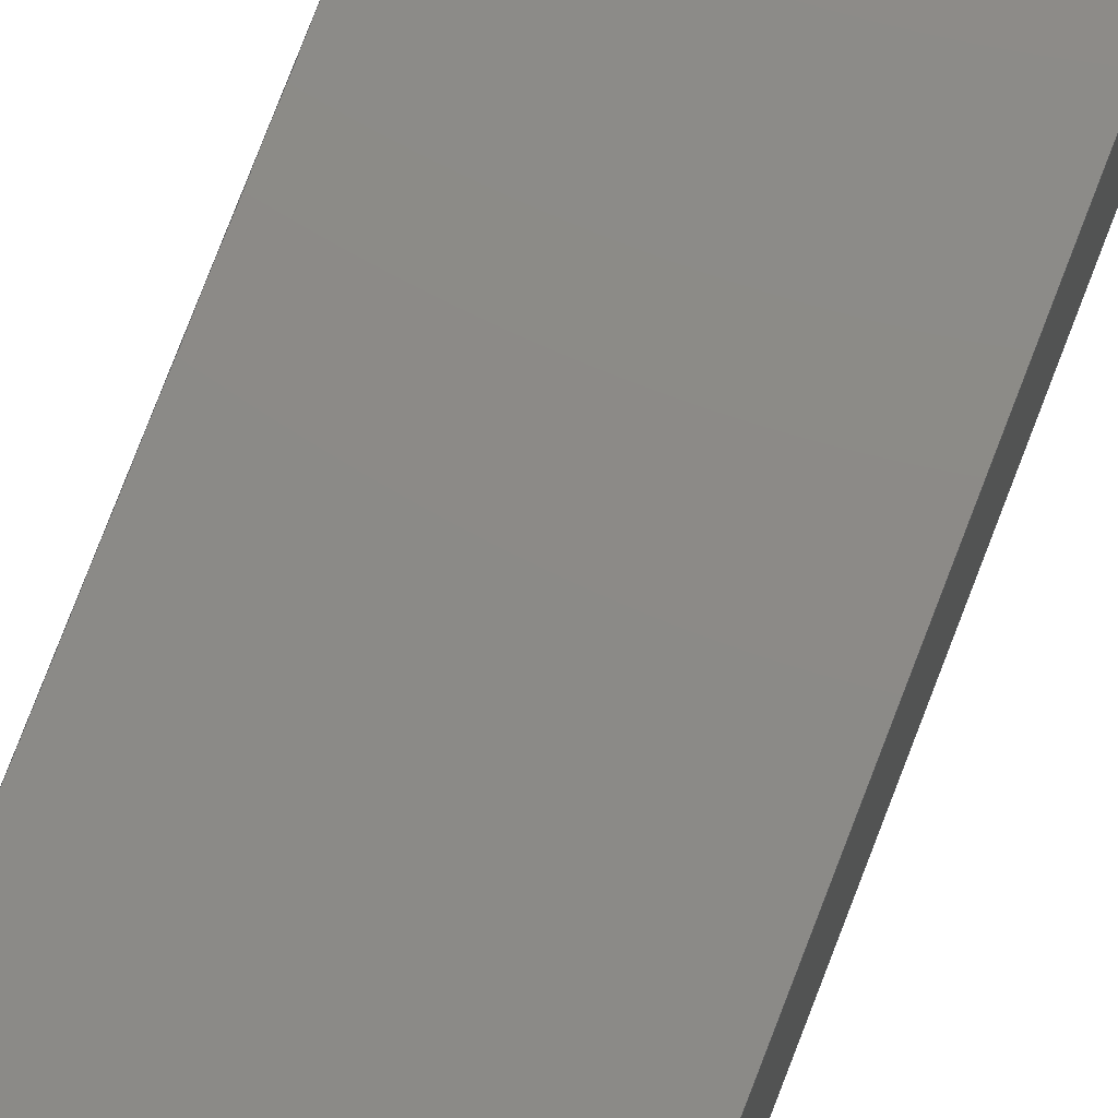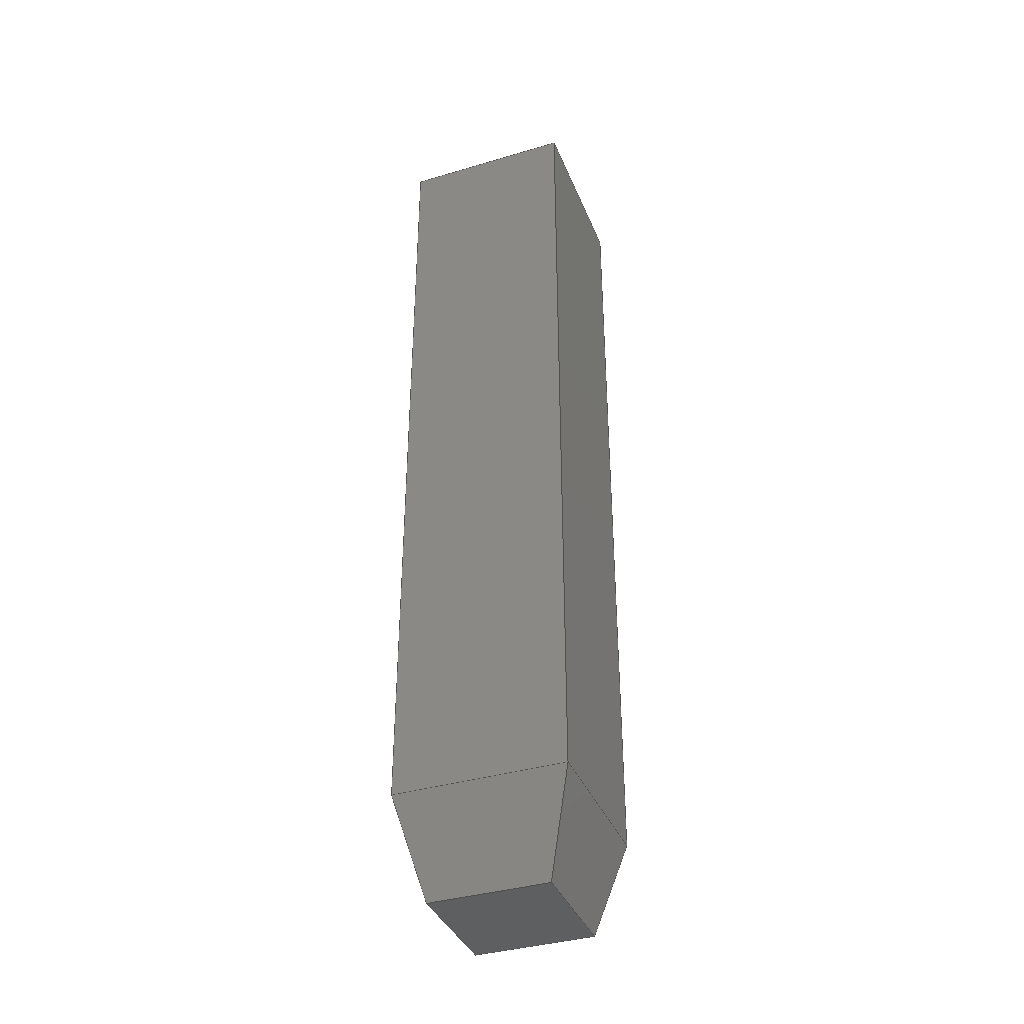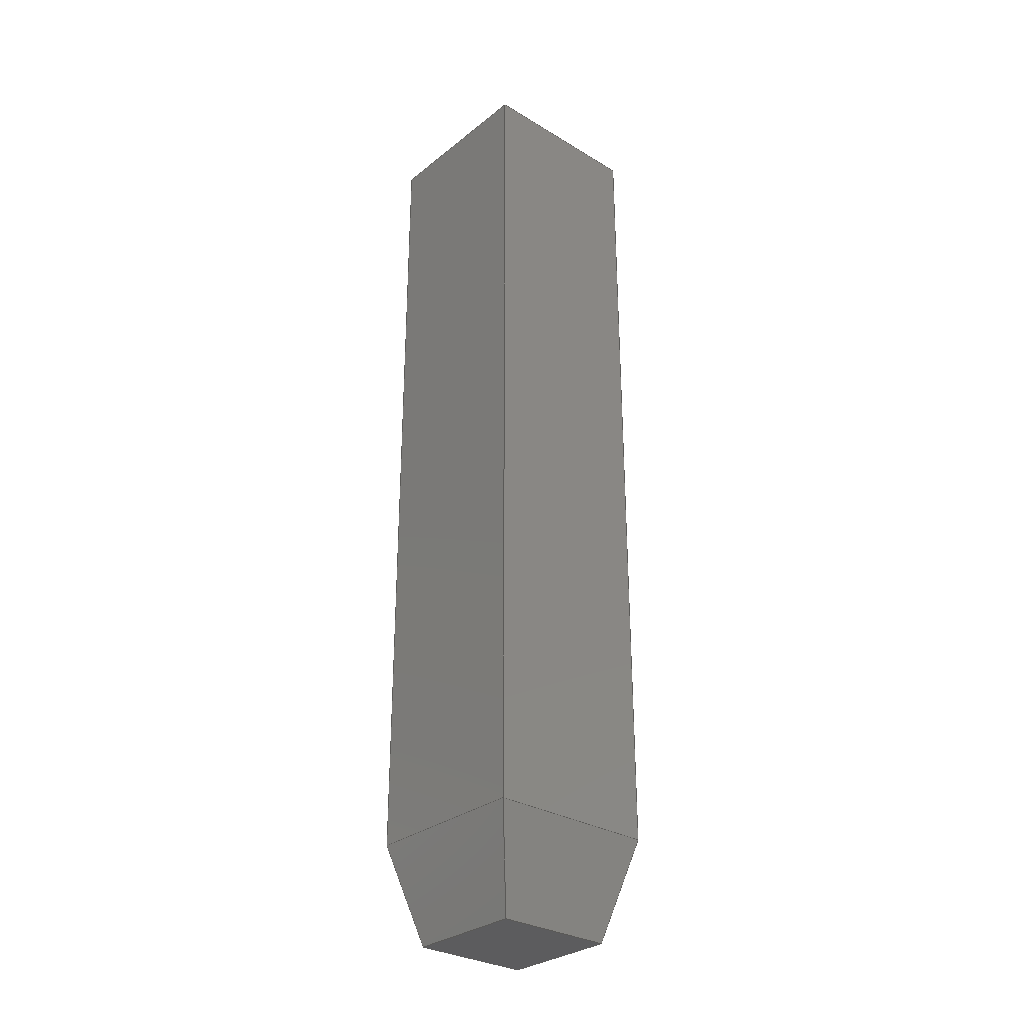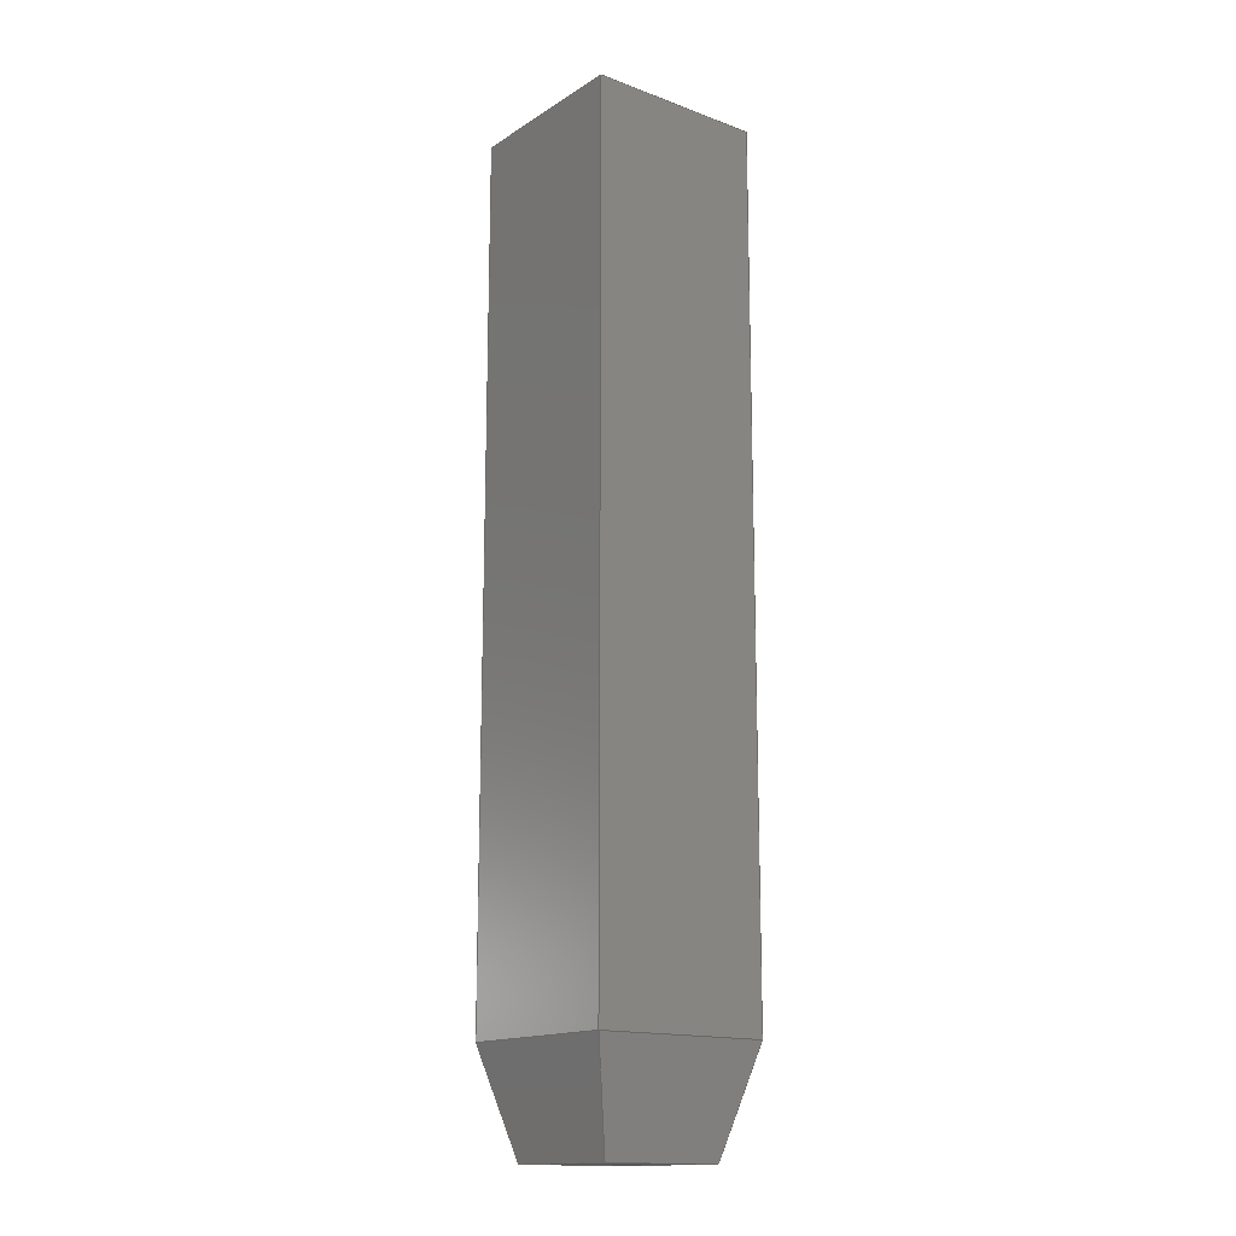
<metadata>
{"format":"step","ext":"step","renderer":"f3d","projection":"perspective","resolution":1024,"background":"white","views":[{"elev":77.2,"azim":21.0,"up":"+Y"},{"elev":-38.0,"azim":-159.3,"up":"+Z"},{"elev":-30.1,"azim":-41.2,"up":"+Z"},{"elev":-15.4,"azim":52.2,"up":"+Z"}]}
</metadata>
<code>
ISO-10303-21;
DATA;
#1=MECHANICAL_DESIGN_GEOMETRIC_PRESENTATION_REPRESENTATION('',(#147,#148,
#149,#150,#151,#152,#153,#154,#155,#156),#285);
#2=SHAPE_REPRESENTATION_RELATIONSHIP('SRR','None',#292,#3);
#3=ADVANCED_BREP_SHAPE_REPRESENTATION('',(#4),#284);
#4=MANIFOLD_SOLID_BREP('Solid1',#167);
#5=FACE_OUTER_BOUND('',#15,.T.);
#6=FACE_OUTER_BOUND('',#16,.T.);
#7=FACE_OUTER_BOUND('',#17,.T.);
#8=FACE_OUTER_BOUND('',#18,.T.);
#9=FACE_OUTER_BOUND('',#19,.T.);
#10=FACE_OUTER_BOUND('',#20,.T.);
#11=FACE_OUTER_BOUND('',#21,.T.);
#12=FACE_OUTER_BOUND('',#22,.T.);
#13=FACE_OUTER_BOUND('',#23,.T.);
#14=FACE_OUTER_BOUND('',#24,.T.);
#15=EDGE_LOOP('',(#97,#98,#99,#100));
#16=EDGE_LOOP('',(#101,#102,#103,#104));
#17=EDGE_LOOP('',(#105,#106,#107,#108));
#18=EDGE_LOOP('',(#109,#110,#111,#112));
#19=EDGE_LOOP('',(#113,#114,#115,#116));
#20=EDGE_LOOP('',(#117,#118,#119,#120));
#21=EDGE_LOOP('',(#121,#122,#123,#124));
#22=EDGE_LOOP('',(#125,#126,#127,#128));
#23=EDGE_LOOP('',(#129,#130,#131,#132));
#24=EDGE_LOOP('',(#133,#134,#135,#136));
#25=LINE('',#243,#45);
#26=LINE('',#245,#46);
#27=LINE('',#247,#47);
#28=LINE('',#248,#48);
#29=LINE('',#252,#49);
#30=LINE('',#253,#50);
#31=LINE('',#254,#51);
#32=LINE('',#257,#52);
#33=LINE('',#258,#53);
#34=LINE('',#261,#54);
#35=LINE('',#262,#55);
#36=LINE('',#264,#56);
#37=LINE('',#268,#57);
#38=LINE('',#269,#58);
#39=LINE('',#270,#59);
#40=LINE('',#273,#60);
#41=LINE('',#274,#61);
#42=LINE('',#277,#62);
#43=LINE('',#278,#63);
#44=LINE('',#280,#64);
#45=VECTOR('',#201,0.805);
#46=VECTOR('',#202,0.805);
#47=VECTOR('',#203,0.805);
#48=VECTOR('',#204,0.805);
#49=VECTOR('',#207,0.805);
#50=VECTOR('',#208,0.805);
#51=VECTOR('',#209,0.805);
#52=VECTOR('',#212,0.805);
#53=VECTOR('',#213,0.805);
#54=VECTOR('',#216,0.805);
#55=VECTOR('',#217,0.805);
#56=VECTOR('',#220,0.805);
#57=VECTOR('',#223,10);
#58=VECTOR('',#224,0.805);
#59=VECTOR('',#225,0.805);
#60=VECTOR('',#228,10);
#61=VECTOR('',#229,0.805);
#62=VECTOR('',#232,10);
#63=VECTOR('',#233,0.805);
#64=VECTOR('',#236,10);
#65=VERTEX_POINT('',#241);
#66=VERTEX_POINT('',#242);
#67=VERTEX_POINT('',#244);
#68=VERTEX_POINT('',#246);
#69=VERTEX_POINT('',#250);
#70=VERTEX_POINT('',#251);
#71=VERTEX_POINT('',#256);
#72=VERTEX_POINT('',#260);
#73=VERTEX_POINT('',#266);
#74=VERTEX_POINT('',#267);
#75=VERTEX_POINT('',#272);
#76=VERTEX_POINT('',#276);
#77=EDGE_CURVE('',#65,#66,#25,.T.);
#78=EDGE_CURVE('',#67,#65,#26,.T.);
#79=EDGE_CURVE('',#68,#67,#27,.T.);
#80=EDGE_CURVE('',#66,#68,#28,.T.);
#81=EDGE_CURVE('',#69,#70,#29,.T.);
#82=EDGE_CURVE('',#68,#69,#30,.F.);
#83=EDGE_CURVE('',#67,#70,#31,.F.);
#84=EDGE_CURVE('',#71,#69,#32,.T.);
#85=EDGE_CURVE('',#66,#71,#33,.F.);
#86=EDGE_CURVE('',#72,#71,#34,.T.);
#87=EDGE_CURVE('',#65,#72,#35,.F.);
#88=EDGE_CURVE('',#70,#72,#36,.T.);
#89=EDGE_CURVE('',#73,#74,#37,.T.);
#90=EDGE_CURVE('',#69,#74,#38,.T.);
#91=EDGE_CURVE('',#70,#73,#39,.T.);
#92=EDGE_CURVE('',#75,#73,#40,.T.);
#93=EDGE_CURVE('',#72,#75,#41,.T.);
#94=EDGE_CURVE('',#76,#75,#42,.T.);
#95=EDGE_CURVE('',#71,#76,#43,.T.);
#96=EDGE_CURVE('',#74,#76,#44,.T.);
#97=ORIENTED_EDGE('',*,*,#77,.F.);
#98=ORIENTED_EDGE('',*,*,#78,.F.);
#99=ORIENTED_EDGE('',*,*,#79,.F.);
#100=ORIENTED_EDGE('',*,*,#80,.F.);
#101=ORIENTED_EDGE('',*,*,#81,.F.);
#102=ORIENTED_EDGE('',*,*,#82,.F.);
#103=ORIENTED_EDGE('',*,*,#79,.T.);
#104=ORIENTED_EDGE('',*,*,#83,.T.);
#105=ORIENTED_EDGE('',*,*,#84,.F.);
#106=ORIENTED_EDGE('',*,*,#85,.F.);
#107=ORIENTED_EDGE('',*,*,#80,.T.);
#108=ORIENTED_EDGE('',*,*,#82,.T.);
#109=ORIENTED_EDGE('',*,*,#86,.F.);
#110=ORIENTED_EDGE('',*,*,#87,.F.);
#111=ORIENTED_EDGE('',*,*,#77,.T.);
#112=ORIENTED_EDGE('',*,*,#85,.T.);
#113=ORIENTED_EDGE('',*,*,#88,.F.);
#114=ORIENTED_EDGE('',*,*,#83,.F.);
#115=ORIENTED_EDGE('',*,*,#78,.T.);
#116=ORIENTED_EDGE('',*,*,#87,.T.);
#117=ORIENTED_EDGE('',*,*,#89,.T.);
#118=ORIENTED_EDGE('',*,*,#90,.F.);
#119=ORIENTED_EDGE('',*,*,#81,.T.);
#120=ORIENTED_EDGE('',*,*,#91,.T.);
#121=ORIENTED_EDGE('',*,*,#92,.T.);
#122=ORIENTED_EDGE('',*,*,#91,.F.);
#123=ORIENTED_EDGE('',*,*,#88,.T.);
#124=ORIENTED_EDGE('',*,*,#93,.T.);
#125=ORIENTED_EDGE('',*,*,#94,.T.);
#126=ORIENTED_EDGE('',*,*,#93,.F.);
#127=ORIENTED_EDGE('',*,*,#86,.T.);
#128=ORIENTED_EDGE('',*,*,#95,.T.);
#129=ORIENTED_EDGE('',*,*,#96,.T.);
#130=ORIENTED_EDGE('',*,*,#95,.F.);
#131=ORIENTED_EDGE('',*,*,#84,.T.);
#132=ORIENTED_EDGE('',*,*,#90,.T.);
#133=ORIENTED_EDGE('',*,*,#92,.F.);
#134=ORIENTED_EDGE('',*,*,#94,.F.);
#135=ORIENTED_EDGE('',*,*,#96,.F.);
#136=ORIENTED_EDGE('',*,*,#89,.F.);
#137=PLANE('',#187);
#138=PLANE('',#188);
#139=PLANE('',#189);
#140=PLANE('',#190);
#141=PLANE('',#191);
#142=PLANE('',#192);
#143=PLANE('',#193);
#144=PLANE('',#194);
#145=PLANE('',#195);
#146=PLANE('',#196);
#147=STYLED_ITEM('',(#303),#157);
#148=STYLED_ITEM('',(#303),#158);
#149=STYLED_ITEM('',(#303),#159);
#150=STYLED_ITEM('',(#303),#160);
#151=STYLED_ITEM('',(#303),#161);
#152=STYLED_ITEM('',(#303),#162);
#153=STYLED_ITEM('',(#303),#163);
#154=STYLED_ITEM('',(#303),#164);
#155=STYLED_ITEM('',(#303),#165);
#156=STYLED_ITEM('',(#302),#4);
#157=ADVANCED_FACE('',(#5),#137,.F.);
#158=ADVANCED_FACE('',(#6),#138,.F.);
#159=ADVANCED_FACE('',(#7),#139,.F.);
#160=ADVANCED_FACE('',(#8),#140,.F.);
#161=ADVANCED_FACE('',(#9),#141,.F.);
#162=ADVANCED_FACE('',(#10),#142,.T.);
#163=ADVANCED_FACE('',(#11),#143,.T.);
#164=ADVANCED_FACE('',(#12),#144,.T.);
#165=ADVANCED_FACE('',(#13),#145,.T.);
#166=ADVANCED_FACE('',(#14),#146,.F.);
#167=CLOSED_SHELL('',(#157,#158,#159,#160,#161,#162,#163,#164,#165,#166));
#168=DERIVED_UNIT_ELEMENT(#170,1);
#169=DERIVED_UNIT_ELEMENT(#287,3);
#170=(
MASS_UNIT()
NAMED_UNIT(*)
SI_UNIT($,.GRAM.)
);
#171=DERIVED_UNIT((#168,#169));
#172=MEASURE_REPRESENTATION_ITEM('density measure',
POSITIVE_RATIO_MEASURE(7.85),#171);
#173=PROPERTY_DEFINITION_REPRESENTATION(#178,#175);
#174=PROPERTY_DEFINITION_REPRESENTATION(#179,#176);
#175=REPRESENTATION('material name',(#177),#284);
#176=REPRESENTATION('density',(#172),#284);
#177=DESCRIPTIVE_REPRESENTATION_ITEM('Steel','Steel');
#178=PROPERTY_DEFINITION('material property','material name',#294);
#179=PROPERTY_DEFINITION('material property','density of part',#294);
#180=DATE_TIME_ROLE('creation_date');
#181=APPLIED_DATE_AND_TIME_ASSIGNMENT(#182,#180,(#294));
#182=DATE_AND_TIME(#183,#184);
#183=CALENDAR_DATE(2025,19,3);
#184=LOCAL_TIME(0,0,0,#185);
#185=COORDINATED_UNIVERSAL_TIME_OFFSET(0,0,.BEHIND.);
#186=AXIS2_PLACEMENT_3D('placement',#239,#197,#198);
#187=AXIS2_PLACEMENT_3D('',#240,#199,#200);
#188=AXIS2_PLACEMENT_3D('',#249,#205,#206);
#189=AXIS2_PLACEMENT_3D('',#255,#210,#211);
#190=AXIS2_PLACEMENT_3D('',#259,#214,#215);
#191=AXIS2_PLACEMENT_3D('',#263,#218,#219);
#192=AXIS2_PLACEMENT_3D('',#265,#221,#222);
#193=AXIS2_PLACEMENT_3D('',#271,#226,#227);
#194=AXIS2_PLACEMENT_3D('',#275,#230,#231);
#195=AXIS2_PLACEMENT_3D('',#279,#234,#235);
#196=AXIS2_PLACEMENT_3D('',#281,#237,#238);
#197=DIRECTION('axis',(0,0,1));
#198=DIRECTION('refdir',(1,0,0));
#199=DIRECTION('center_axis',(0,0,1));
#200=DIRECTION('ref_axis',(1,0,0));
#201=DIRECTION('',(0,-1,0));
#202=DIRECTION('',(-1,1.262e-16,0));
#203=DIRECTION('',(0,1,0));
#204=DIRECTION('',(1,0,0));
#205=DIRECTION('center_axis',(-0.9659,0,0.2588));
#206=DIRECTION('ref_axis',(0,1,0));
#207=DIRECTION('',(0,1,0));
#208=DIRECTION('',(-0.2506,0.2506,-0.9351));
#209=DIRECTION('',(-0.2506,-0.2506,-0.9351));
#210=DIRECTION('center_axis',(0,0.9659,0.2588));
#211=DIRECTION('ref_axis',(1,0,0));
#212=DIRECTION('',(1,0,0));
#213=DIRECTION('',(0.2506,0.2506,-0.9351));
#214=DIRECTION('center_axis',(0.9659,0,0.2588));
#215=DIRECTION('ref_axis',(0,-1,0));
#216=DIRECTION('',(0,-1,0));
#217=DIRECTION('',(0.2506,-0.2506,-0.9351));
#218=DIRECTION('center_axis',(0,-0.9659,0.2588));
#219=DIRECTION('ref_axis',(-1,0,0));
#220=DIRECTION('',(-1,0,0));
#221=DIRECTION('center_axis',(1,0,0));
#222=DIRECTION('ref_axis',(0,1,0));
#223=DIRECTION('',(0,-1,0));
#224=DIRECTION('',(0,0,1));
#225=DIRECTION('',(0,0,1));
#226=DIRECTION('center_axis',(0,1,0));
#227=DIRECTION('ref_axis',(-1,0,0));
#228=DIRECTION('',(1,0,0));
#229=DIRECTION('',(0,0,1));
#230=DIRECTION('center_axis',(-1,0,0));
#231=DIRECTION('ref_axis',(0,-1,0));
#232=DIRECTION('',(0,1,0));
#233=DIRECTION('',(0,0,1));
#234=DIRECTION('center_axis',(0,-1,0));
#235=DIRECTION('ref_axis',(1,0,0));
#236=DIRECTION('',(-1,0,0));
#237=DIRECTION('center_axis',(0,0,-1));
#238=DIRECTION('ref_axis',(-1,0,0));
#239=CARTESIAN_POINT('',(0,0,0));
#240=CARTESIAN_POINT('Origin',(2.256,0.4582,-2.174));
#241=CARTESIAN_POINT('',(2.079,0.6353,-2.174));
#242=CARTESIAN_POINT('',(2.079,0.2812,-2.174));
#243=CARTESIAN_POINT('',(2.079,0.6353,-2.174));
#244=CARTESIAN_POINT('',(2.433,0.6353,-2.174));
#245=CARTESIAN_POINT('',(2.433,0.6353,-2.174));
#246=CARTESIAN_POINT('',(2.433,0.2812,-2.174));
#247=CARTESIAN_POINT('',(2.433,0.2812,-2.174));
#248=CARTESIAN_POINT('',(2.079,0.2812,-2.174));
#249=CARTESIAN_POINT('Origin',(2.514,-0.5612,-1.874));
#250=CARTESIAN_POINT('',(2.514,0.2006,-1.874));
#251=CARTESIAN_POINT('',(2.514,0.7158,-1.874));
#252=CARTESIAN_POINT('',(2.514,0.2006,-1.874));
#253=CARTESIAN_POINT('',(2.514,0.2006,-1.874));
#254=CARTESIAN_POINT('',(2.514,0.7158,-1.874));
#255=CARTESIAN_POINT('Origin',(1.237,0.2006,-1.874));
#256=CARTESIAN_POINT('',(1.999,0.2006,-1.874));
#257=CARTESIAN_POINT('',(1.999,0.2006,-1.874));
#258=CARTESIAN_POINT('',(1.999,0.2006,-1.874));
#259=CARTESIAN_POINT('Origin',(1.999,1.478,-1.874));
#260=CARTESIAN_POINT('',(1.999,0.7158,-1.874));
#261=CARTESIAN_POINT('',(1.999,0.7158,-1.874));
#262=CARTESIAN_POINT('',(1.999,0.7158,-1.874));
#263=CARTESIAN_POINT('Origin',(3.276,0.7158,-1.874));
#264=CARTESIAN_POINT('',(2.514,0.7158,-1.874));
#265=CARTESIAN_POINT('Origin',(2.514,0.2006,-2.174));
#266=CARTESIAN_POINT('',(2.514,0.7158,0.6435));
#267=CARTESIAN_POINT('',(2.514,0.2006,0.6435));
#268=CARTESIAN_POINT('',(2.514,0.1181,0.6435));
#269=CARTESIAN_POINT('',(2.514,0.2006,-1.874));
#270=CARTESIAN_POINT('',(2.514,0.7158,-1.874));
#271=CARTESIAN_POINT('Origin',(2.514,0.7158,-2.174));
#272=CARTESIAN_POINT('',(1.999,0.7158,0.6435));
#273=CARTESIAN_POINT('',(3.894,0.7158,0.6435));
#274=CARTESIAN_POINT('',(1.999,0.7158,-1.874));
#275=CARTESIAN_POINT('Origin',(1.999,0.7158,-2.174));
#276=CARTESIAN_POINT('',(1.999,0.2006,0.6435));
#277=CARTESIAN_POINT('',(1.999,0.3757,0.6435));
#278=CARTESIAN_POINT('',(1.999,0.2006,-1.874));
#279=CARTESIAN_POINT('Origin',(1.999,0.2006,-2.174));
#280=CARTESIAN_POINT('',(3.637,0.2006,0.6435));
#281=CARTESIAN_POINT('Origin',(5.275,0.03562,0.6435));
#282=UNCERTAINTY_MEASURE_WITH_UNIT(LENGTH_MEASURE(0.01),#286,
'DISTANCE_ACCURACY_VALUE',
'Maximum model space distance between geometric entities at asserted c
onnectivities');
#283=UNCERTAINTY_MEASURE_WITH_UNIT(LENGTH_MEASURE(0.01),#286,
'DISTANCE_ACCURACY_VALUE',
'Maximum model space distance between geometric entities at asserted c
onnectivities');
#284=(
GEOMETRIC_REPRESENTATION_CONTEXT(3)
GLOBAL_UNCERTAINTY_ASSIGNED_CONTEXT((#282))
GLOBAL_UNIT_ASSIGNED_CONTEXT((#286,#288,#289))
REPRESENTATION_CONTEXT('','3D')
);
#285=(
GEOMETRIC_REPRESENTATION_CONTEXT(3)
GLOBAL_UNCERTAINTY_ASSIGNED_CONTEXT((#283))
GLOBAL_UNIT_ASSIGNED_CONTEXT((#286,#288,#289))
REPRESENTATION_CONTEXT('','3D')
);
#286=(
LENGTH_UNIT()
NAMED_UNIT(*)
SI_UNIT(.MILLI.,.METRE.)
);
#287=(
LENGTH_UNIT()
NAMED_UNIT(*)
SI_UNIT(.CENTI.,.METRE.)
);
#288=(
NAMED_UNIT(*)
PLANE_ANGLE_UNIT()
SI_UNIT($,.RADIAN.)
);
#289=(
NAMED_UNIT(*)
SI_UNIT($,.STERADIAN.)
SOLID_ANGLE_UNIT()
);
#290=SHAPE_DEFINITION_REPRESENTATION(#291,#292);
#291=PRODUCT_DEFINITION_SHAPE('',$,#294);
#292=SHAPE_REPRESENTATION('',(#186),#284);
#293=PRODUCT_DEFINITION_CONTEXT('part definition',#298,'design');
#294=PRODUCT_DEFINITION('Component14','Component14',#295,#293);
#295=PRODUCT_DEFINITION_FORMATION('',$,#300);
#296=PRODUCT_RELATED_PRODUCT_CATEGORY('Component14','Component14',(#300));
#297=APPLICATION_PROTOCOL_DEFINITION('international standard',
'automotive_design',2009,#298);
#298=APPLICATION_CONTEXT(
'Core Data for Automotive Mechanical Design Process');
#299=PRODUCT_CONTEXT('part definition',#298,'mechanical');
#300=PRODUCT('Component14','Component14',$,(#299));
#301=PRESENTATION_STYLE_ASSIGNMENT((#304));
#302=PRESENTATION_STYLE_ASSIGNMENT((#305));
#303=PRESENTATION_STYLE_ASSIGNMENT((#306));
#304=SURFACE_STYLE_USAGE(.BOTH.,#313);
#305=SURFACE_STYLE_USAGE(.BOTH.,#314);
#306=SURFACE_STYLE_USAGE(.BOTH.,#315);
#307=SURFACE_STYLE_RENDERING_WITH_PROPERTIES($,#325,(#310));
#308=SURFACE_STYLE_RENDERING_WITH_PROPERTIES($,#326,(#311));
#309=SURFACE_STYLE_RENDERING_WITH_PROPERTIES($,#327,(#312));
#310=SURFACE_STYLE_TRANSPARENT(0);
#311=SURFACE_STYLE_TRANSPARENT(0);
#312=SURFACE_STYLE_TRANSPARENT(0);
#313=SURFACE_SIDE_STYLE('',(#316,#307));
#314=SURFACE_SIDE_STYLE('',(#317,#308));
#315=SURFACE_SIDE_STYLE('',(#318,#309));
#316=SURFACE_STYLE_FILL_AREA(#319);
#317=SURFACE_STYLE_FILL_AREA(#320);
#318=SURFACE_STYLE_FILL_AREA(#321);
#319=FILL_AREA_STYLE('',(#322));
#320=FILL_AREA_STYLE('',(#323));
#321=FILL_AREA_STYLE('',(#324));
#322=FILL_AREA_STYLE_COLOUR('',#325);
#323=FILL_AREA_STYLE_COLOUR('',#326);
#324=FILL_AREA_STYLE_COLOUR('',#327);
#325=COLOUR_RGB('',0.749,0.749,0.749);
#326=COLOUR_RGB('',1,1,1);
#327=COLOUR_RGB('',1,0.8431,0);
ENDSEC;
END-ISO-10303-21;

</code>
